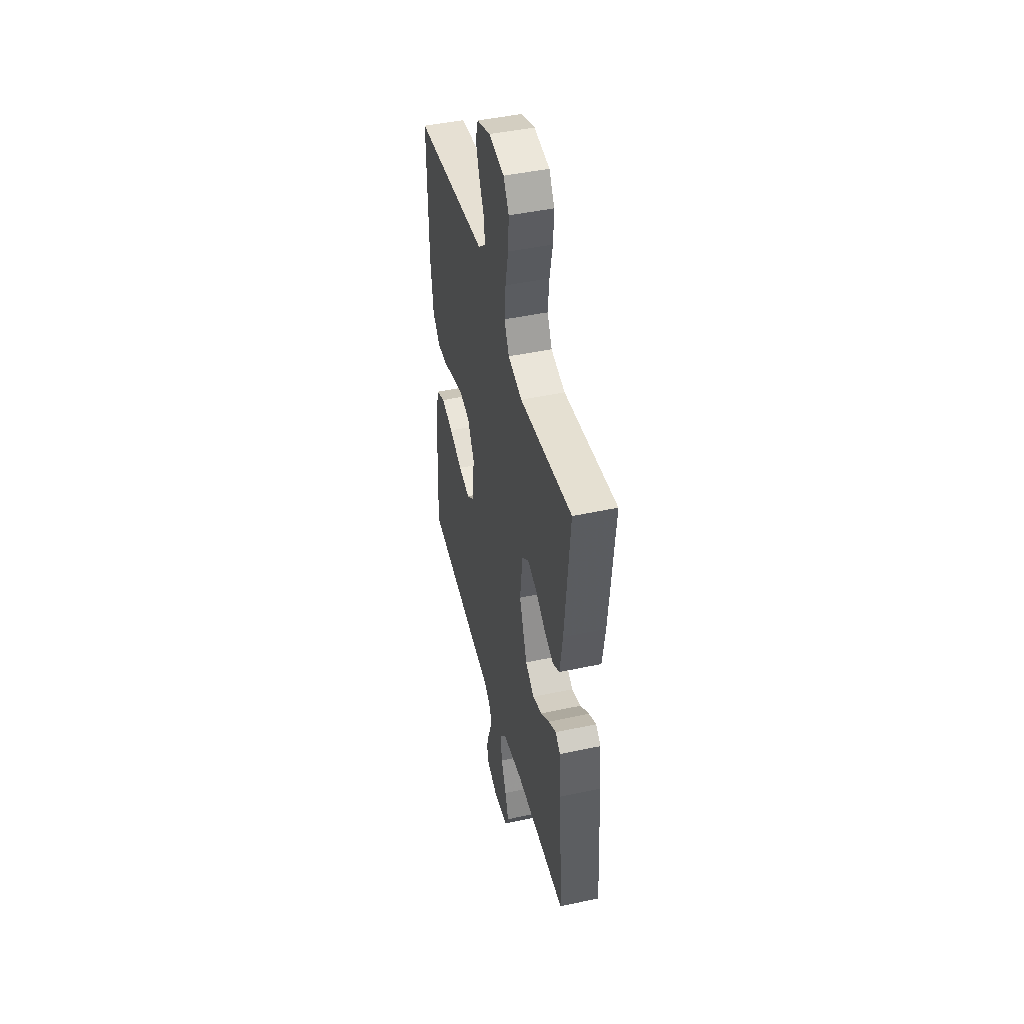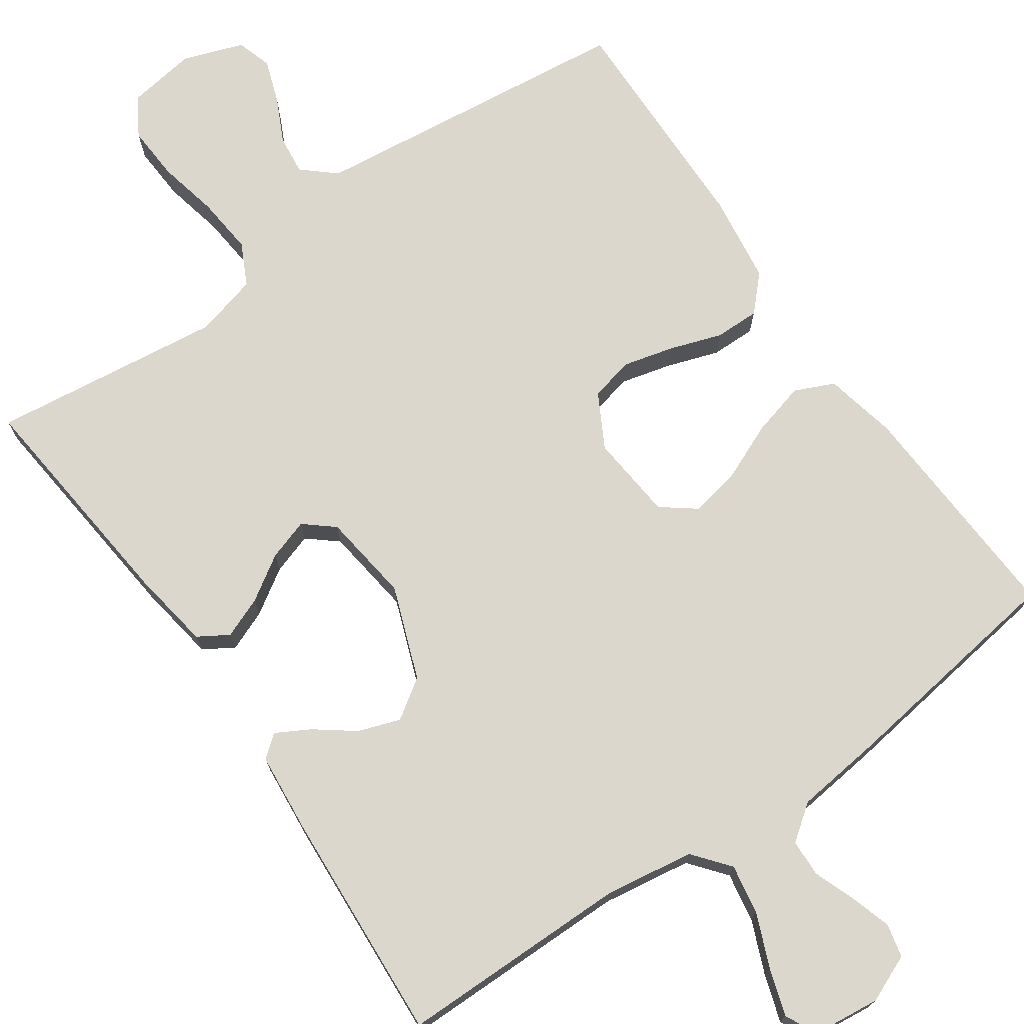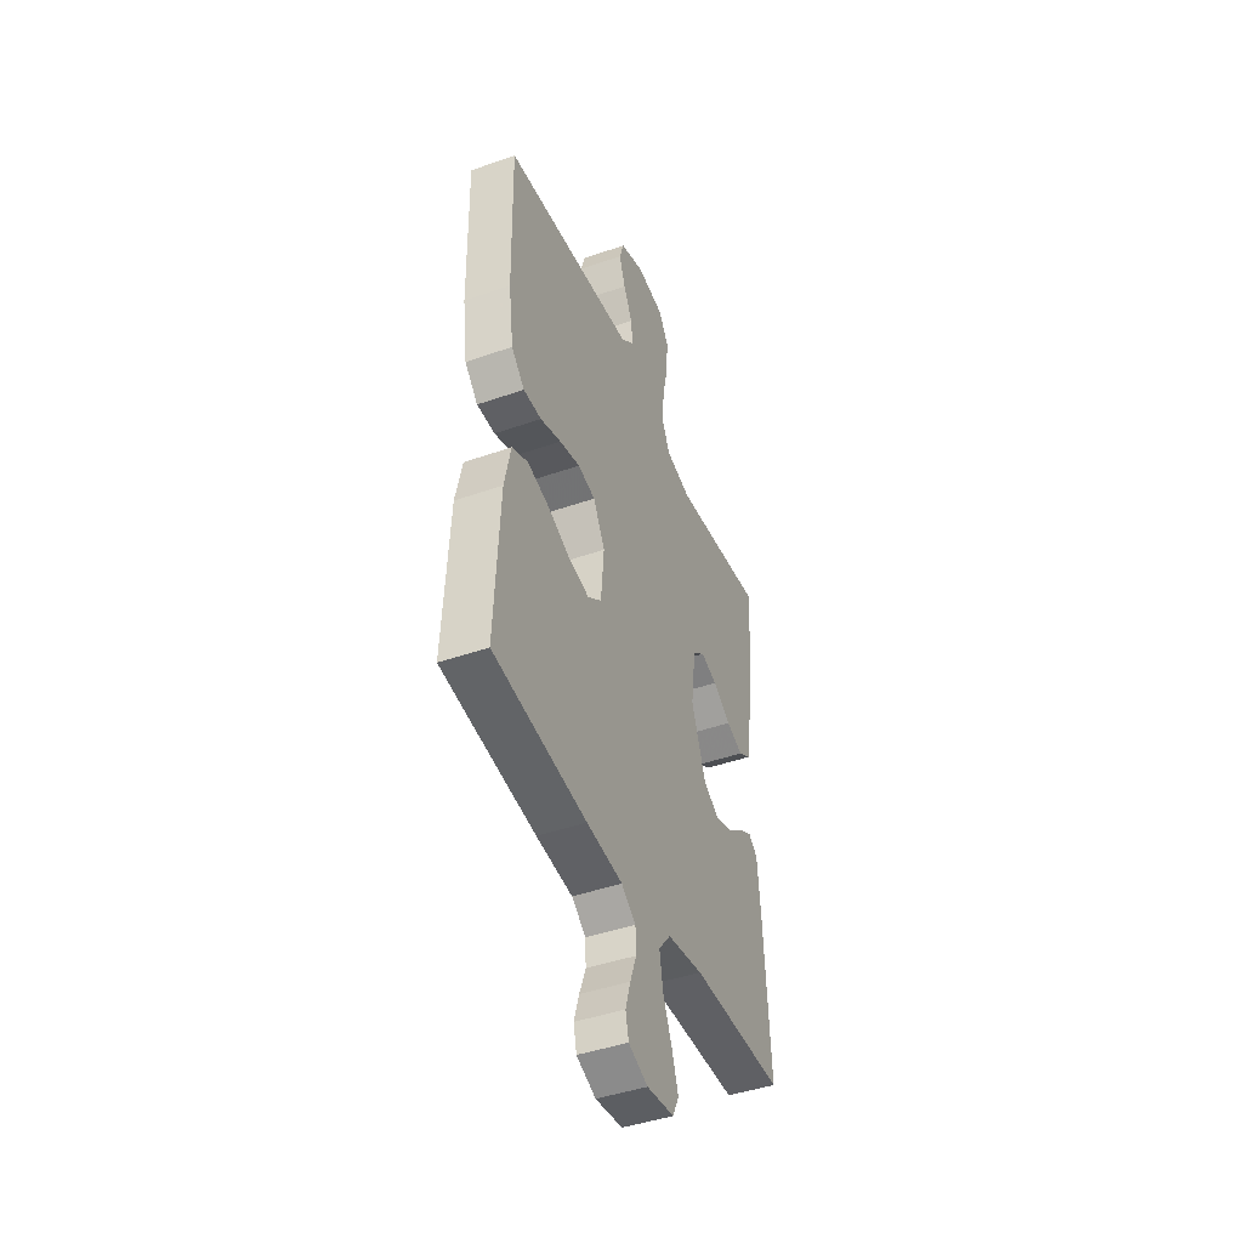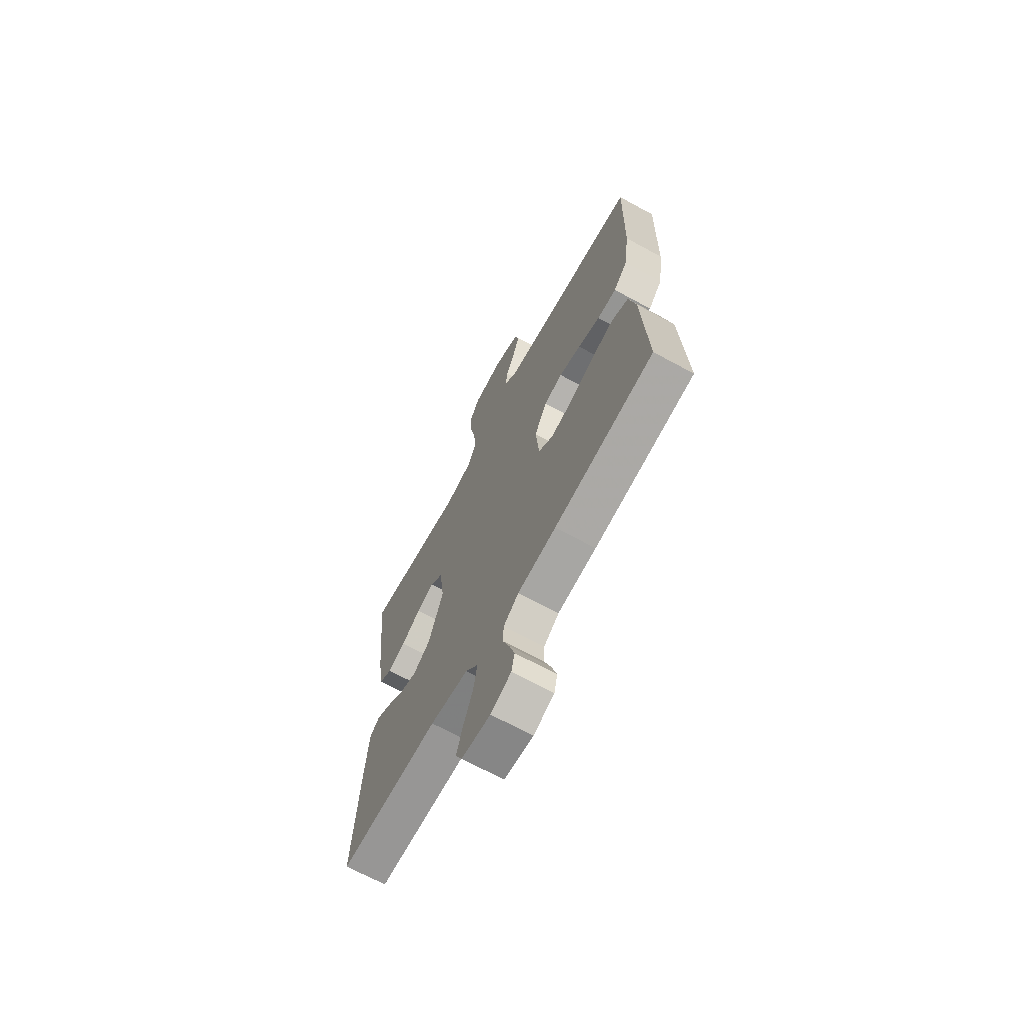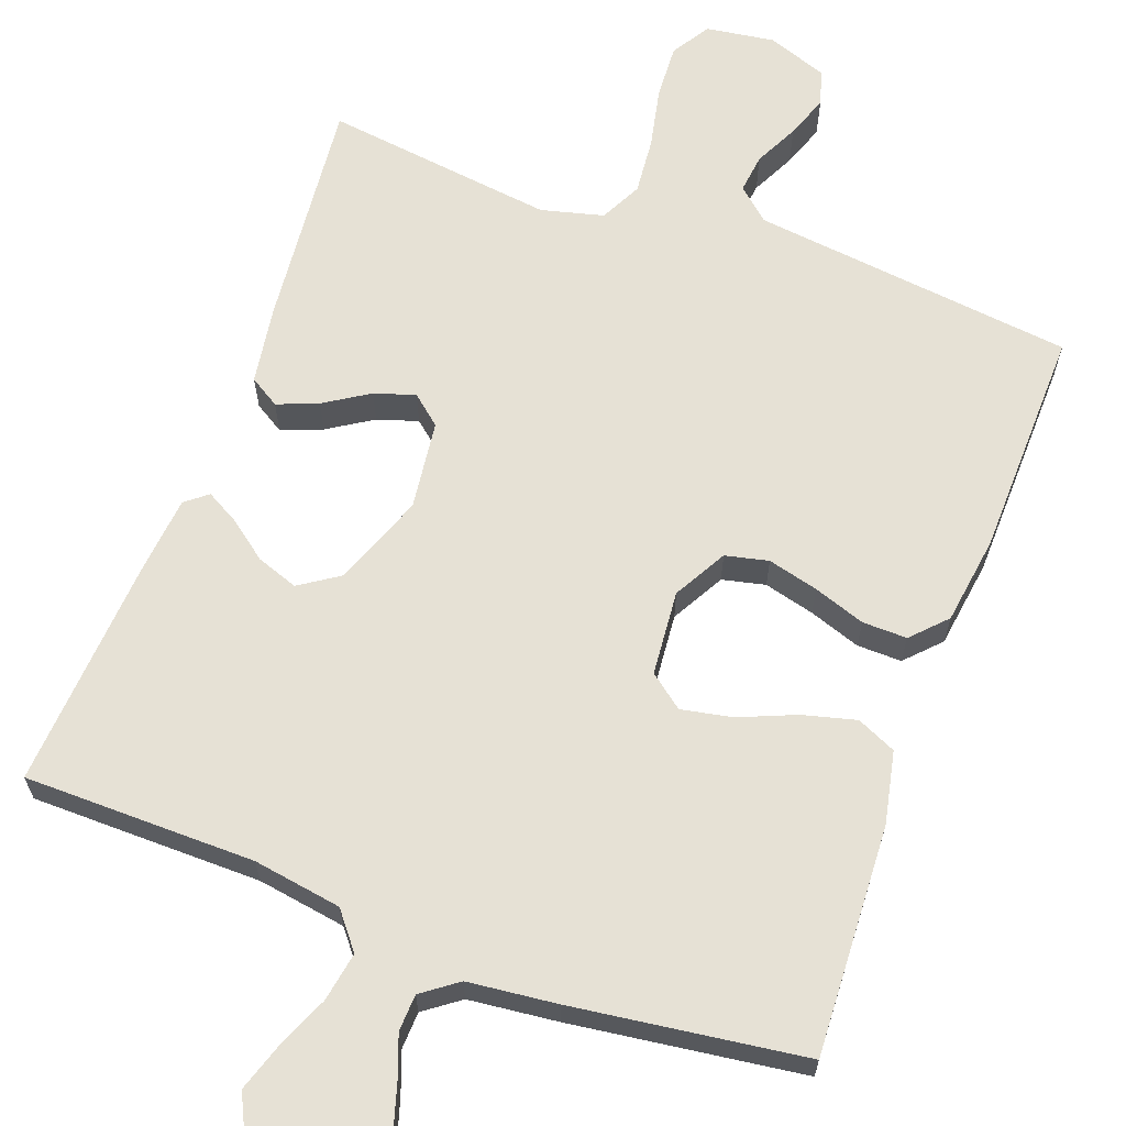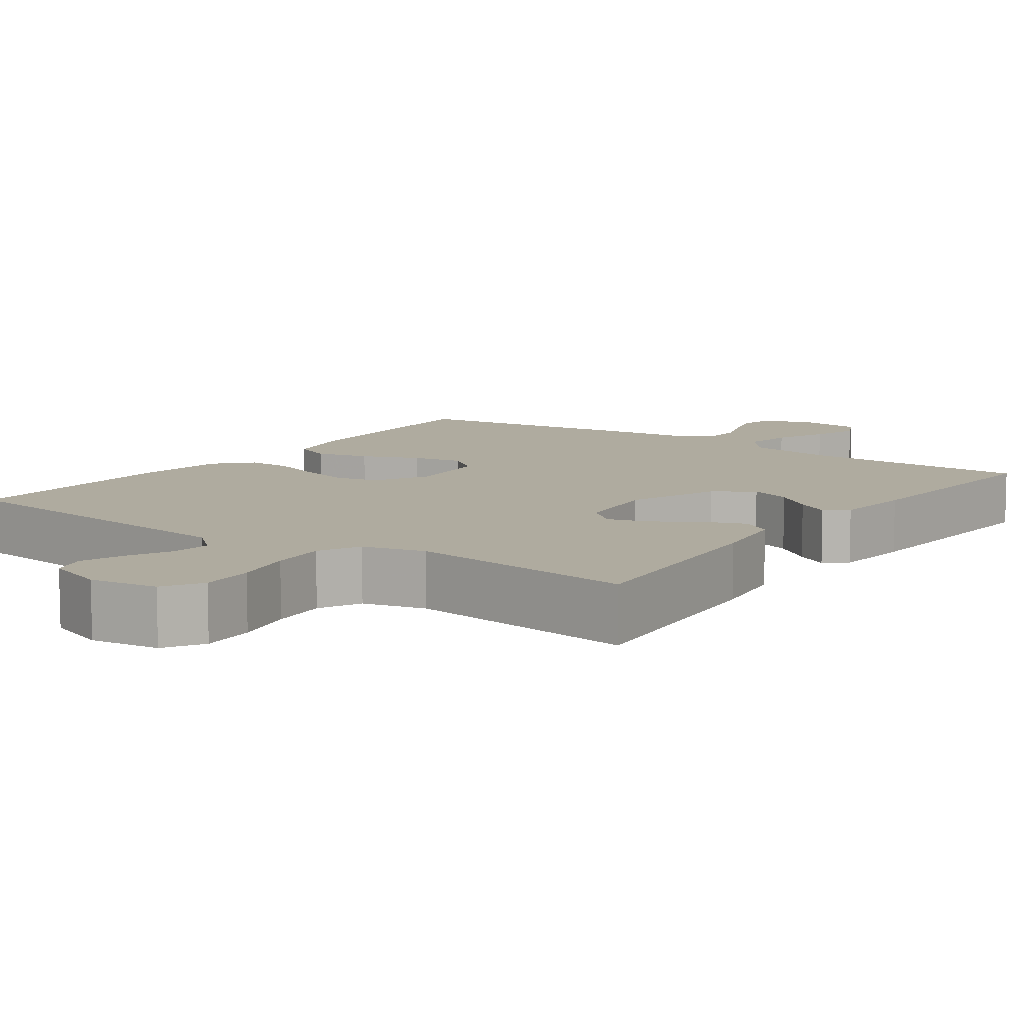
<metadata>
{"format":"obj","ext":"obj","renderer":"f3d","projection":"perspective","resolution":1024,"background":"white","views":[{"elev":45.5,"azim":76.0,"up":"+Z"},{"elev":73.0,"azim":145.0,"up":"+Y"},{"elev":-44.2,"azim":-67.7,"up":"+Z"},{"elev":-68.3,"azim":-118.6,"up":"+Z"},{"elev":64.4,"azim":-159.7,"up":"+Y"},{"elev":9.6,"azim":35.6,"up":"+Y"}]}
</metadata>
<code>
v 0.5 0.07 -0.5
v 0.2 0.07 -0.502
v 0.085 0.07 -0.52
v 0.047 0.07 -0.567
v 0.058 0.07 -0.631
v 0.087 0.07 -0.7
v 0.107 0.07 -0.761
v 0.087 0.07 -0.802
v 0 0.07 -0.812
v -0.062 0.07 -0.786
v -0.072 0.07 -0.743
v -0.056 0.07 -0.69
v -0.036 0.07 -0.636
v -0.038 0.07 -0.588
v -0.084 0.07 -0.554
v -0.2 0.07 -0.541
v -0.5 0.07 -0.5
v -0.485 0.07 -0.2
v -0.465 0.07 -0.106
v -0.414 0.07 -0.083
v -0.345 0.07 -0.101
v -0.271 0.07 -0.132
v -0.205 0.07 -0.145
v -0.161 0.07 -0.111
v -0.151 0.07 0
v -0.189 0.07 0.069
v -0.245 0.07 0.082
v -0.311 0.07 0.065
v -0.378 0.07 0.042
v -0.436 0.07 0.041
v -0.478 0.07 0.085
v -0.494 0.07 0.2
v -0.5 0.07 0.5
v -0.2 0.07 0.535
v -0.08 0.07 0.549
v -0.038 0.07 0.586
v -0.044 0.07 0.637
v -0.072 0.07 0.694
v -0.092 0.07 0.75
v -0.078 0.07 0.796
v 0 0.07 0.824
v 0.089 0.07 0.811
v 0.12 0.07 0.761
v 0.116 0.07 0.69
v 0.099 0.07 0.611
v 0.092 0.07 0.537
v 0.119 0.07 0.483
v 0.2 0.07 0.462
v 0.5 0.07 0.5
v 0.47 0.07 0.2
v 0.454 0.07 0.097
v 0.415 0.07 0.073
v 0.362 0.07 0.094
v 0.304 0.07 0.131
v 0.251 0.07 0.148
v 0.213 0.07 0.116
v 0.198 0.07 0
v 0.243 0.07 -0.12
v 0.294 0.07 -0.154
v 0.348 0.07 -0.135
v 0.398 0.07 -0.097
v 0.441 0.07 -0.073
v 0.47 0.07 -0.096
v 0.48 0.07 -0.2
v 0.5 0 -0.5
v 0.2 0 -0.502
v 0.085 0 -0.52
v 0.047 0 -0.567
v 0.058 0 -0.631
v 0.087 0 -0.7
v 0.107 0 -0.761
v 0.087 0 -0.802
v 0 0 -0.812
v -0.062 0 -0.786
v -0.072 0 -0.743
v -0.056 0 -0.69
v -0.036 0 -0.636
v -0.038 0 -0.588
v -0.084 0 -0.554
v -0.2 0 -0.541
v -0.5 0 -0.5
v -0.485 0 -0.2
v -0.465 0 -0.106
v -0.414 0 -0.083
v -0.345 0 -0.101
v -0.271 0 -0.132
v -0.205 0 -0.145
v -0.161 0 -0.111
v -0.151 0 0
v -0.189 0 0.069
v -0.245 0 0.082
v -0.311 0 0.065
v -0.378 0 0.042
v -0.436 0 0.041
v -0.478 0 0.085
v -0.494 0 0.2
v -0.5 0 0.5
v -0.2 0 0.535
v -0.08 0 0.549
v -0.038 0 0.586
v -0.044 0 0.637
v -0.072 0 0.694
v -0.092 0 0.75
v -0.078 0 0.796
v 0 0 0.824
v 0.089 0 0.811
v 0.12 0 0.761
v 0.116 0 0.69
v 0.099 0 0.611
v 0.092 0 0.537
v 0.119 0 0.483
v 0.2 0 0.462
v 0.5 0 0.5
v 0.47 0 0.2
v 0.454 0 0.097
v 0.415 0 0.073
v 0.362 0 0.094
v 0.304 0 0.131
v 0.251 0 0.148
v 0.213 0 0.116
v 0.198 0 0
v 0.243 0 -0.12
v 0.294 0 -0.154
v 0.348 0 -0.135
v 0.398 0 -0.097
v 0.441 0 -0.073
v 0.47 0 -0.096
v 0.48 0 -0.2
f 64 1 2
f 63 64 2
f 62 63 2
f 61 62 2
f 60 61 2
f 59 60 2 3
f 58 59 3 4
f 57 58 4
f 56 57 4
f 52 53 54
f 51 52 54
f 50 51 54
f 49 50 54
f 48 49 54
f 47 48 54 55
f 46 47 55 56
f 43 44 45
f 42 43 45
f 41 42 45
f 40 41 45
f 39 40 45
f 38 39 45
f 37 38 45
f 36 37 45 46
f 46 56 4
f 36 46 4
f 35 36 4
f 32 33 34
f 31 32 34
f 30 31 34
f 29 30 34
f 28 29 34
f 27 28 34 35
f 20 21 22
f 19 20 22
f 18 19 22
f 17 18 22
f 16 17 22
f 15 16 22
f 14 15 22 23
f 11 12 13
f 10 11 13
f 9 10 13
f 8 9 13
f 7 8 13
f 6 7 13
f 5 6 13
f 4 5 13 14
f 26 27 35
f 25 26 35
f 35 4 14
f 25 35 14
f 24 25 14
f 14 23 24
f 66 65 128
f 66 128 127
f 66 127 126
f 66 126 125
f 66 125 124
f 67 66 124 123
f 68 67 123 122
f 68 122 121
f 68 121 120
f 118 117 116
f 118 116 115
f 118 115 114
f 118 114 113
f 118 113 112
f 119 118 112 111
f 120 119 111 110
f 109 108 107
f 109 107 106
f 109 106 105
f 109 105 104
f 109 104 103
f 109 103 102
f 109 102 101
f 110 109 101 100
f 68 120 110
f 68 110 100
f 68 100 99
f 98 97 96
f 98 96 95
f 98 95 94
f 98 94 93
f 98 93 92
f 99 98 92 91
f 86 85 84
f 86 84 83
f 86 83 82
f 86 82 81
f 86 81 80
f 86 80 79
f 87 86 79 78
f 77 76 75
f 77 75 74
f 77 74 73
f 77 73 72
f 77 72 71
f 77 71 70
f 77 70 69
f 78 77 69 68
f 99 91 90
f 99 90 89
f 78 68 99
f 78 99 89
f 78 89 88
f 88 87 78
f 1 65 66 2
f 2 66 67 3
f 3 67 68 4
f 4 68 69 5
f 5 69 70 6
f 6 70 71 7
f 7 71 72 8
f 8 72 73 9
f 9 73 74 10
f 10 74 75 11
f 11 75 76 12
f 12 76 77 13
f 13 77 78 14
f 14 78 79 15
f 15 79 80 16
f 16 80 81 17
f 17 81 82 18
f 18 82 83 19
f 19 83 84 20
f 20 84 85 21
f 21 85 86 22
f 22 86 87 23
f 23 87 88 24
f 24 88 89 25
f 25 89 90 26
f 26 90 91 27
f 27 91 92 28
f 28 92 93 29
f 29 93 94 30
f 30 94 95 31
f 31 95 96 32
f 32 96 97 33
f 33 97 98 34
f 34 98 99 35
f 35 99 100 36
f 36 100 101 37
f 37 101 102 38
f 38 102 103 39
f 39 103 104 40
f 40 104 105 41
f 41 105 106 42
f 42 106 107 43
f 43 107 108 44
f 44 108 109 45
f 45 109 110 46
f 46 110 111 47
f 47 111 112 48
f 48 112 113 49
f 49 113 114 50
f 50 114 115 51
f 51 115 116 52
f 52 116 117 53
f 53 117 118 54
f 54 118 119 55
f 55 119 120 56
f 56 120 121 57
f 57 121 122 58
f 58 122 123 59
f 59 123 124 60
f 60 124 125 61
f 61 125 126 62
f 62 126 127 63
f 63 127 128 64
f 64 128 65 1

</code>
